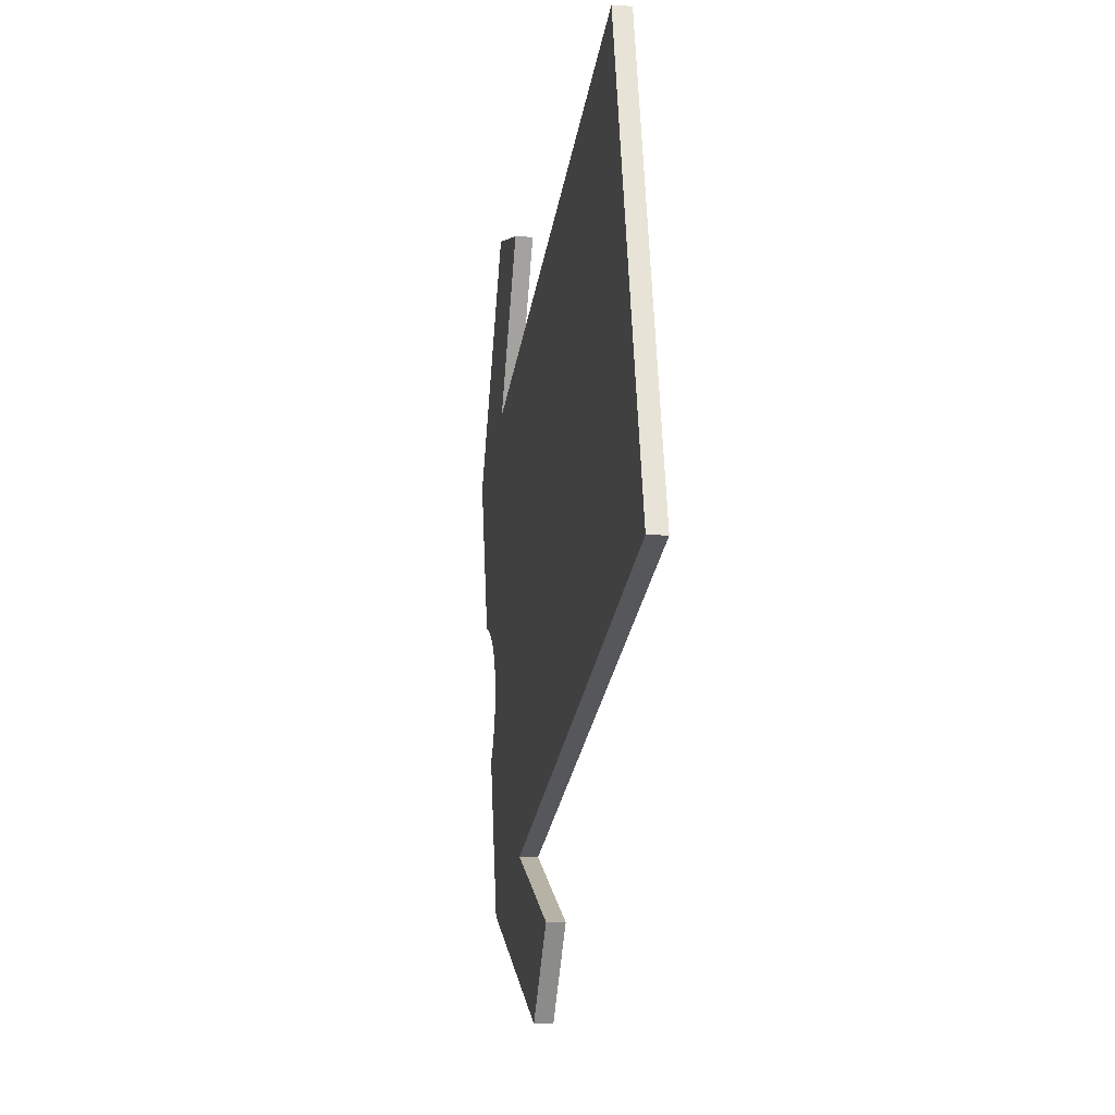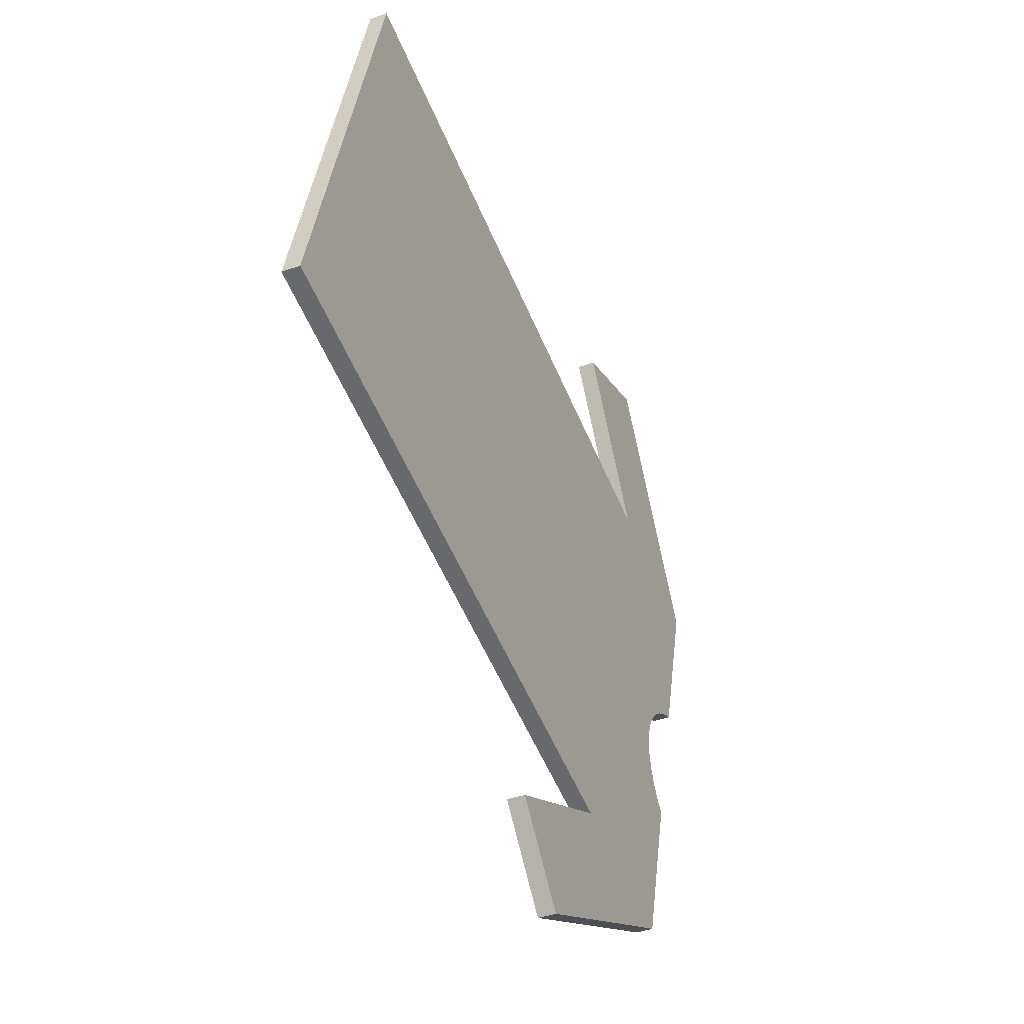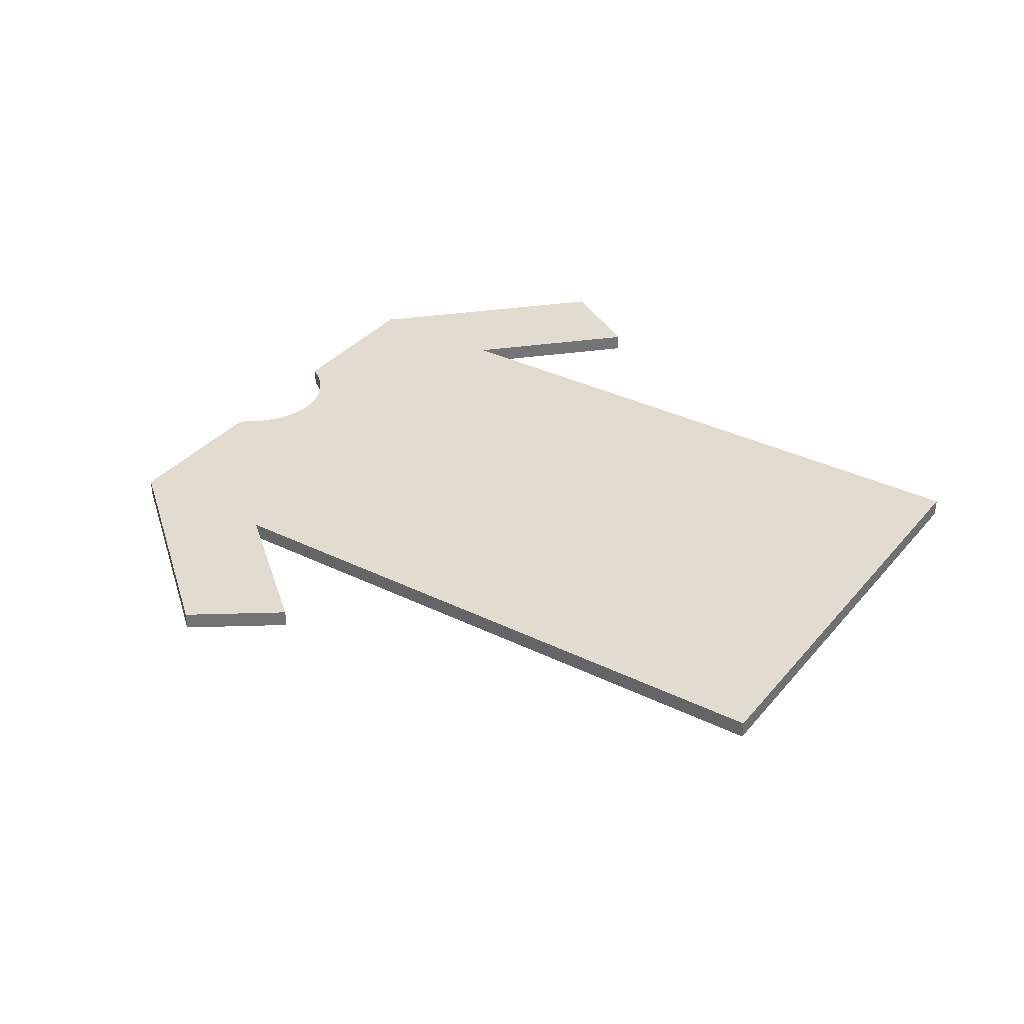
<metadata>
{"format":"obj","ext":"obj","renderer":"f3d","projection":"perspective","resolution":1024,"background":"white","views":[{"elev":-12.7,"azim":80.8,"up":"+Y"},{"elev":-39.7,"azim":113.7,"up":"+Y"},{"elev":34.4,"azim":48.6,"up":"+Z"}]}
</metadata>
<code>
v 11.21 100.8 2.146e-30
v 17.81 98.33 7.28
v 11.21 100.8 7.28
v 17.81 98.33 7.28
v 11.21 100.8 2.146e-30
v 17.81 98.33 2.248e-30
v 23.74 95.07 2.336e-30
v 17.81 98.33 7.28
v 17.81 98.33 2.248e-30
v 17.81 98.33 7.28
v 23.74 95.07 2.336e-30
v 23.74 95.07 7.28
v 28.88 91.05 2.408e-30
v 23.74 95.07 7.28
v 23.74 95.07 2.336e-30
v 23.74 95.07 7.28
v 28.88 91.05 2.408e-30
v 28.88 91.05 7.28
v 33.1 86.37 2.463e-30
v 28.88 91.05 7.28
v 28.88 91.05 2.408e-30
v 28.88 91.05 7.28
v 33.1 86.37 2.463e-30
v 33.1 86.37 7.28
v 36.31 81.13 2.498e-30
v 33.1 86.37 7.28
v 33.1 86.37 2.463e-30
v 33.1 86.37 7.28
v 36.31 81.13 2.498e-30
v 36.31 81.13 7.28
v 38.44 75.46 2.513e-30
v 36.31 81.13 7.28
v 36.31 81.13 2.498e-30
v 36.31 81.13 7.28
v 38.44 75.46 2.513e-30
v 38.44 75.46 7.28
v 39.43 69.49 2.508e-30
v 38.44 75.46 7.28
v 38.44 75.46 2.513e-30
v 38.44 75.46 7.28
v 39.43 69.49 2.508e-30
v 39.43 69.49 7.28
v 39.27 63.35 2.483e-30
v 39.43 69.49 7.28
v 39.43 69.49 2.508e-30
v 39.43 69.49 7.28
v 39.27 63.35 2.483e-30
v 39.27 63.35 7.28
v 37.95 57.19 2.439e-30
v 39.27 63.35 7.28
v 39.27 63.35 2.483e-30
v 39.27 63.35 7.28
v 37.95 57.19 2.439e-30
v 37.95 57.19 7.28
v 35.51 51.14 2.376e-30
v 37.95 57.19 7.28
v 37.95 57.19 2.439e-30
v 37.95 57.19 7.28
v 35.51 51.14 2.376e-30
v 35.51 51.14 7.28
v 32.01 45.34 2.296e-30
v 35.51 51.14 7.28
v 35.51 51.14 2.376e-30
v 35.51 51.14 7.28
v 32.01 45.34 2.296e-30
v 32.01 45.34 7.28
v 148.8 -75.07 -1.915e-29
v 57.57 -32.51 7.28
v 57.57 -32.51 -2.053e-29
v 57.57 -32.51 7.28
v 148.8 -75.07 -1.915e-29
v 148.8 -75.07 7.28
v 148.8 -75.07 7.28
v 177.3 -39.94 -1.854e-29
v 177.3 -39.94 7.28
v 177.3 -39.94 -1.854e-29
v 148.8 -75.07 7.28
v 148.8 -75.07 -1.915e-29
v 177.3 -39.94 7.28
v 111 -9.189 3.429e-30
v 111 -9.189 7.28
v 111 -9.189 3.429e-30
v 177.3 -39.94 7.28
v 177.3 -39.94 -1.854e-29
v 111 -9.189 7.28
v 369 59.93 8.024e-30
v 369 59.93 7.28
v 369 59.93 8.024e-30
v 111 -9.189 7.28
v 111 -9.189 3.429e-30
v 369 59.93 7.28
v 316.7 254.9 7.85e-30
v 316.7 254.9 7.28
v 316.7 254.9 7.85e-30
v 369 59.93 7.28
v 369 59.93 8.024e-30
v 316.7 254.9 7.28
v 54.71 184.7 6.054e-30
v 54.71 184.7 7.28
v 54.71 184.7 6.054e-30
v 316.7 254.9 7.28
v 316.7 254.9 7.85e-30
v 54.71 184.7 7.28
v 93.75 251.6 9.826e-30
v 93.75 251.6 7.28
v 93.75 251.6 9.826e-30
v 54.71 184.7 7.28
v 54.71 184.7 6.054e-30
v 93.75 251.6 9.826e-30
v 49.55 264.7 7.28
v 93.75 251.6 7.28
v 49.55 264.7 7.28
v 93.75 251.6 9.826e-30
v 49.55 264.7 9.129e-30
v -6.817 168.1 7.829e-30
v 49.55 264.7 7.28
v 49.55 264.7 9.129e-30
v 49.55 264.7 7.28
v -6.817 168.1 7.829e-30
v -6.817 168.1 7.28
v -6.817 168.1 7.829e-30
v -7.091 168.1 7.28
v -6.817 168.1 7.28
v -7.091 168.1 7.28
v -6.817 168.1 7.829e-30
v -7.091 168.1 4.951e-30
v 11.21 100.8 2.146e-30
v -7.091 168.1 7.28
v -7.091 168.1 4.951e-30
v -7.091 168.1 7.28
v 11.21 100.8 2.146e-30
v 11.21 100.8 7.28
v 32.01 45.34 2.296e-30
v 27.51 39.93 7.28
v 32.01 45.34 7.28
v 27.51 39.93 7.28
v 32.01 45.34 2.296e-30
v 27.51 39.93 2.2e-30
v 49.55 264.7 7.28
v 54.71 184.7 7.28
v 93.75 251.6 7.28
v 49.55 264.7 7.28
v 38.44 75.46 7.28
v 54.71 184.7 7.28
v 49.55 264.7 7.28
v 36.31 81.13 7.28
v 38.44 75.46 7.28
v 49.55 264.7 7.28
v 33.1 86.37 7.28
v 36.31 81.13 7.28
v 49.55 264.7 7.28
v 28.88 91.05 7.28
v 33.1 86.37 7.28
v 49.55 264.7 7.28
v 23.74 95.07 7.28
v 28.88 91.05 7.28
v 49.55 264.7 7.28
v 17.81 98.33 7.28
v 23.74 95.07 7.28
v -6.817 168.1 7.28
v 17.81 98.33 7.28
v 49.55 264.7 7.28
v -6.817 168.1 7.28
v 11.21 100.8 7.28
v 17.81 98.33 7.28
v 11.21 100.8 7.28
v -6.817 168.1 7.28
v -7.091 168.1 7.28
v 316.7 254.9 7.28
v 111 -9.189 7.28
v 369 59.93 7.28
v 111 -9.189 7.28
v 316.7 254.9 7.28
v 54.71 184.7 7.28
v 111 -9.189 7.28
v 148.8 -75.07 7.28
v 177.3 -39.94 7.28
v 38.44 75.46 7.28
v 111 -9.189 7.28
v 54.71 184.7 7.28
v 38.44 75.46 7.28
v 148.8 -75.07 7.28
v 111 -9.189 7.28
v 39.43 69.49 7.28
v 148.8 -75.07 7.28
v 38.44 75.46 7.28
v 39.27 63.35 7.28
v 148.8 -75.07 7.28
v 39.43 69.49 7.28
v 37.95 57.19 7.28
v 148.8 -75.07 7.28
v 39.27 63.35 7.28
v 35.51 51.14 7.28
v 148.8 -75.07 7.28
v 37.95 57.19 7.28
v 35.51 51.14 7.28
v 57.57 -32.51 7.28
v 148.8 -75.07 7.28
v 32.01 45.34 7.28
v 57.57 -32.51 7.28
v 35.51 51.14 7.28
v 27.51 39.93 7.28
v 57.57 -32.51 7.28
v 32.01 45.34 7.28
v 57.57 -32.51 7.28
v 27.51 39.93 7.28
v 45.14 -26.84 7.28
v 57.57 -32.51 -2.053e-29
v 45.14 -26.84 7.28
v 45.14 -26.84 2.255e-30
v 45.14 -26.84 7.28
v 57.57 -32.51 -2.053e-29
v 57.57 -32.51 7.28
v 148.8 -75.07 -1.915e-29
v 111 -9.189 3.429e-30
v 177.3 -39.94 -1.854e-29
v 111 -9.189 3.429e-30
v 38.44 75.46 2.513e-30
v 54.71 184.7 6.054e-30
v 148.8 -75.07 -1.915e-29
v 38.44 75.46 2.513e-30
v 111 -9.189 3.429e-30
v 148.8 -75.07 -1.915e-29
v 39.43 69.49 2.508e-30
v 38.44 75.46 2.513e-30
v 148.8 -75.07 -1.915e-29
v 39.27 63.35 2.483e-30
v 39.43 69.49 2.508e-30
v 148.8 -75.07 -1.915e-29
v 37.95 57.19 2.439e-30
v 39.27 63.35 2.483e-30
v 148.8 -75.07 -1.915e-29
v 35.51 51.14 2.376e-30
v 37.95 57.19 2.439e-30
v 57.57 -32.51 -2.053e-29
v 35.51 51.14 2.376e-30
v 148.8 -75.07 -1.915e-29
v 57.57 -32.51 -2.053e-29
v 32.01 45.34 2.296e-30
v 35.51 51.14 2.376e-30
v 57.57 -32.51 -2.053e-29
v 27.51 39.93 2.2e-30
v 32.01 45.34 2.296e-30
v 27.51 39.93 2.2e-30
v 57.57 -32.51 -2.053e-29
v 45.14 -26.84 2.255e-30
v 111 -9.189 3.429e-30
v 316.7 254.9 7.85e-30
v 369 59.93 8.024e-30
v 316.7 254.9 7.85e-30
v 111 -9.189 3.429e-30
v 54.71 184.7 6.054e-30
v 54.71 184.7 6.054e-30
v 49.55 264.7 9.129e-30
v 93.75 251.6 9.826e-30
v 38.44 75.46 2.513e-30
v 49.55 264.7 9.129e-30
v 54.71 184.7 6.054e-30
v 36.31 81.13 2.498e-30
v 49.55 264.7 9.129e-30
v 38.44 75.46 2.513e-30
v 33.1 86.37 2.463e-30
v 49.55 264.7 9.129e-30
v 36.31 81.13 2.498e-30
v 28.88 91.05 2.408e-30
v 49.55 264.7 9.129e-30
v 33.1 86.37 2.463e-30
v 23.74 95.07 2.336e-30
v 49.55 264.7 9.129e-30
v 28.88 91.05 2.408e-30
v 17.81 98.33 2.248e-30
v 49.55 264.7 9.129e-30
v 23.74 95.07 2.336e-30
v 17.81 98.33 2.248e-30
v -6.817 168.1 7.829e-30
v 49.55 264.7 9.129e-30
v 11.21 100.8 2.146e-30
v -6.817 168.1 7.829e-30
v 17.81 98.33 2.248e-30
v -6.817 168.1 7.829e-30
v 11.21 100.8 2.146e-30
v -7.091 168.1 4.951e-30
v 45.14 -26.84 2.255e-30
v 27.51 39.93 7.28
v 27.51 39.93 2.2e-30
v 27.51 39.93 7.28
v 45.14 -26.84 2.255e-30
v 45.14 -26.84 7.28
v 17.81 98.33 2.248e-30
v 11.21 100.8 2.146e-30
v 17.81 98.33 7.28
v 11.21 100.8 7.28
v 17.81 98.33 7.28
v 11.21 100.8 2.146e-30
v 23.74 95.07 7.28
v 23.74 95.07 2.336e-30
v 17.81 98.33 7.28
v 17.81 98.33 2.248e-30
v 17.81 98.33 7.28
v 23.74 95.07 2.336e-30
v 28.88 91.05 7.28
v 28.88 91.05 2.408e-30
v 23.74 95.07 7.28
v 23.74 95.07 2.336e-30
v 23.74 95.07 7.28
v 28.88 91.05 2.408e-30
v 33.1 86.37 7.28
v 33.1 86.37 2.463e-30
v 28.88 91.05 7.28
v 28.88 91.05 2.408e-30
v 28.88 91.05 7.28
v 33.1 86.37 2.463e-30
v 36.31 81.13 7.28
v 36.31 81.13 2.498e-30
v 33.1 86.37 7.28
v 33.1 86.37 2.463e-30
v 33.1 86.37 7.28
v 36.31 81.13 2.498e-30
v 38.44 75.46 7.28
v 38.44 75.46 2.513e-30
v 36.31 81.13 7.28
v 36.31 81.13 2.498e-30
v 36.31 81.13 7.28
v 38.44 75.46 2.513e-30
v 39.43 69.49 7.28
v 39.43 69.49 2.508e-30
v 38.44 75.46 7.28
v 38.44 75.46 2.513e-30
v 38.44 75.46 7.28
v 39.43 69.49 2.508e-30
v 39.27 63.35 7.28
v 39.27 63.35 2.483e-30
v 39.43 69.49 7.28
v 39.43 69.49 2.508e-30
v 39.43 69.49 7.28
v 39.27 63.35 2.483e-30
v 37.95 57.19 7.28
v 37.95 57.19 2.439e-30
v 39.27 63.35 7.28
v 39.27 63.35 2.483e-30
v 39.27 63.35 7.28
v 37.95 57.19 2.439e-30
v 35.51 51.14 7.28
v 35.51 51.14 2.376e-30
v 37.95 57.19 7.28
v 37.95 57.19 2.439e-30
v 37.95 57.19 7.28
v 35.51 51.14 2.376e-30
v 32.01 45.34 7.28
v 32.01 45.34 2.296e-30
v 35.51 51.14 7.28
v 35.51 51.14 2.376e-30
v 35.51 51.14 7.28
v 32.01 45.34 2.296e-30
v 148.8 -75.07 7.28
v 148.8 -75.07 -1.915e-29
v 57.57 -32.51 7.28
v 57.57 -32.51 -2.053e-29
v 57.57 -32.51 7.28
v 148.8 -75.07 -1.915e-29
v 148.8 -75.07 -1.915e-29
v 148.8 -75.07 7.28
v 177.3 -39.94 -1.854e-29
v 177.3 -39.94 7.28
v 177.3 -39.94 -1.854e-29
v 148.8 -75.07 7.28
v 177.3 -39.94 -1.854e-29
v 177.3 -39.94 7.28
v 111 -9.189 3.429e-30
v 111 -9.189 7.28
v 111 -9.189 3.429e-30
v 177.3 -39.94 7.28
v 111 -9.189 3.429e-30
v 111 -9.189 7.28
v 369 59.93 8.024e-30
v 369 59.93 7.28
v 369 59.93 8.024e-30
v 111 -9.189 7.28
v 369 59.93 8.024e-30
v 369 59.93 7.28
v 316.7 254.9 7.85e-30
v 316.7 254.9 7.28
v 316.7 254.9 7.85e-30
v 369 59.93 7.28
v 316.7 254.9 7.85e-30
v 316.7 254.9 7.28
v 54.71 184.7 6.054e-30
v 54.71 184.7 7.28
v 54.71 184.7 6.054e-30
v 316.7 254.9 7.28
v 54.71 184.7 6.054e-30
v 54.71 184.7 7.28
v 93.75 251.6 9.826e-30
v 93.75 251.6 7.28
v 93.75 251.6 9.826e-30
v 54.71 184.7 7.28
v 49.55 264.7 9.129e-30
v 93.75 251.6 9.826e-30
v 49.55 264.7 7.28
v 93.75 251.6 7.28
v 49.55 264.7 7.28
v 93.75 251.6 9.826e-30
v -6.817 168.1 7.28
v -6.817 168.1 7.829e-30
v 49.55 264.7 7.28
v 49.55 264.7 9.129e-30
v 49.55 264.7 7.28
v -6.817 168.1 7.829e-30
v -7.091 168.1 4.951e-30
v -6.817 168.1 7.829e-30
v -7.091 168.1 7.28
v -6.817 168.1 7.28
v -7.091 168.1 7.28
v -6.817 168.1 7.829e-30
v 11.21 100.8 7.28
v 11.21 100.8 2.146e-30
v -7.091 168.1 7.28
v -7.091 168.1 4.951e-30
v -7.091 168.1 7.28
v 11.21 100.8 2.146e-30
v 27.51 39.93 2.2e-30
v 32.01 45.34 2.296e-30
v 27.51 39.93 7.28
v 32.01 45.34 7.28
v 27.51 39.93 7.28
v 32.01 45.34 2.296e-30
v 45.14 -26.84 7.28
v 27.51 39.93 7.28
v 57.57 -32.51 7.28
v 32.01 45.34 7.28
v 57.57 -32.51 7.28
v 27.51 39.93 7.28
v 35.51 51.14 7.28
v 57.57 -32.51 7.28
v 32.01 45.34 7.28
v 148.8 -75.07 7.28
v 57.57 -32.51 7.28
v 35.51 51.14 7.28
v 37.95 57.19 7.28
v 148.8 -75.07 7.28
v 35.51 51.14 7.28
v 39.27 63.35 7.28
v 148.8 -75.07 7.28
v 37.95 57.19 7.28
v 39.43 69.49 7.28
v 148.8 -75.07 7.28
v 39.27 63.35 7.28
v 38.44 75.46 7.28
v 148.8 -75.07 7.28
v 39.43 69.49 7.28
v 111 -9.189 7.28
v 148.8 -75.07 7.28
v 38.44 75.46 7.28
v 54.71 184.7 7.28
v 111 -9.189 7.28
v 38.44 75.46 7.28
v 177.3 -39.94 7.28
v 148.8 -75.07 7.28
v 111 -9.189 7.28
v 54.71 184.7 7.28
v 316.7 254.9 7.28
v 111 -9.189 7.28
v 369 59.93 7.28
v 111 -9.189 7.28
v 316.7 254.9 7.28
v -7.091 168.1 7.28
v -6.817 168.1 7.28
v 11.21 100.8 7.28
v 17.81 98.33 7.28
v 11.21 100.8 7.28
v -6.817 168.1 7.28
v 49.55 264.7 7.28
v 17.81 98.33 7.28
v -6.817 168.1 7.28
v 23.74 95.07 7.28
v 17.81 98.33 7.28
v 49.55 264.7 7.28
v 28.88 91.05 7.28
v 23.74 95.07 7.28
v 49.55 264.7 7.28
v 33.1 86.37 7.28
v 28.88 91.05 7.28
v 49.55 264.7 7.28
v 36.31 81.13 7.28
v 33.1 86.37 7.28
v 49.55 264.7 7.28
v 38.44 75.46 7.28
v 36.31 81.13 7.28
v 49.55 264.7 7.28
v 54.71 184.7 7.28
v 38.44 75.46 7.28
v 49.55 264.7 7.28
v 93.75 251.6 7.28
v 54.71 184.7 7.28
v 49.55 264.7 7.28
v 57.57 -32.51 7.28
v 57.57 -32.51 -2.053e-29
v 45.14 -26.84 7.28
v 45.14 -26.84 2.255e-30
v 45.14 -26.84 7.28
v 57.57 -32.51 -2.053e-29
v -7.091 168.1 4.951e-30
v 11.21 100.8 2.146e-30
v -6.817 168.1 7.829e-30
v 17.81 98.33 2.248e-30
v -6.817 168.1 7.829e-30
v 11.21 100.8 2.146e-30
v 49.55 264.7 9.129e-30
v -6.817 168.1 7.829e-30
v 17.81 98.33 2.248e-30
v 23.74 95.07 2.336e-30
v 49.55 264.7 9.129e-30
v 17.81 98.33 2.248e-30
v 28.88 91.05 2.408e-30
v 49.55 264.7 9.129e-30
v 23.74 95.07 2.336e-30
v 33.1 86.37 2.463e-30
v 49.55 264.7 9.129e-30
v 28.88 91.05 2.408e-30
v 36.31 81.13 2.498e-30
v 49.55 264.7 9.129e-30
v 33.1 86.37 2.463e-30
v 38.44 75.46 2.513e-30
v 49.55 264.7 9.129e-30
v 36.31 81.13 2.498e-30
v 54.71 184.7 6.054e-30
v 49.55 264.7 9.129e-30
v 38.44 75.46 2.513e-30
v 93.75 251.6 9.826e-30
v 49.55 264.7 9.129e-30
v 54.71 184.7 6.054e-30
v 54.71 184.7 6.054e-30
v 111 -9.189 3.429e-30
v 316.7 254.9 7.85e-30
v 369 59.93 8.024e-30
v 316.7 254.9 7.85e-30
v 111 -9.189 3.429e-30
v 45.14 -26.84 2.255e-30
v 57.57 -32.51 -2.053e-29
v 27.51 39.93 2.2e-30
v 32.01 45.34 2.296e-30
v 27.51 39.93 2.2e-30
v 57.57 -32.51 -2.053e-29
v 35.51 51.14 2.376e-30
v 32.01 45.34 2.296e-30
v 57.57 -32.51 -2.053e-29
v 148.8 -75.07 -1.915e-29
v 35.51 51.14 2.376e-30
v 57.57 -32.51 -2.053e-29
v 37.95 57.19 2.439e-30
v 35.51 51.14 2.376e-30
v 148.8 -75.07 -1.915e-29
v 39.27 63.35 2.483e-30
v 37.95 57.19 2.439e-30
v 148.8 -75.07 -1.915e-29
v 39.43 69.49 2.508e-30
v 39.27 63.35 2.483e-30
v 148.8 -75.07 -1.915e-29
v 38.44 75.46 2.513e-30
v 39.43 69.49 2.508e-30
v 148.8 -75.07 -1.915e-29
v 111 -9.189 3.429e-30
v 38.44 75.46 2.513e-30
v 148.8 -75.07 -1.915e-29
v 54.71 184.7 6.054e-30
v 38.44 75.46 2.513e-30
v 111 -9.189 3.429e-30
v 177.3 -39.94 -1.854e-29
v 111 -9.189 3.429e-30
v 148.8 -75.07 -1.915e-29
v 45.14 -26.84 7.28
v 45.14 -26.84 2.255e-30
v 27.51 39.93 7.28
v 27.51 39.93 2.2e-30
v 27.51 39.93 7.28
v 45.14 -26.84 2.255e-30
g heather grey t shirt
f 1 2 3
f 4 5 6
f 7 8 9
f 10 11 12
f 13 14 15
f 16 17 18
f 19 20 21
f 22 23 24
f 25 26 27
f 28 29 30
f 31 32 33
f 34 35 36
f 37 38 39
f 40 41 42
f 43 44 45
f 46 47 48
f 49 50 51
f 52 53 54
f 55 56 57
f 58 59 60
f 61 62 63
f 64 65 66
f 67 68 69
f 70 71 72
f 73 74 75
f 76 77 78
f 79 80 81
f 82 83 84
f 85 86 87
f 88 89 90
f 91 92 93
f 94 95 96
f 97 98 99
f 100 101 102
f 103 104 105
f 106 107 108
f 109 110 111
f 112 113 114
f 115 116 117
f 118 119 120
f 121 122 123
f 124 125 126
f 127 128 129
f 130 131 132
f 133 134 135
f 136 137 138
f 139 140 141
f 142 143 144
f 145 146 147
f 148 149 150
f 151 152 153
f 154 155 156
f 157 158 159
f 160 161 162
f 163 164 165
f 166 167 168
f 169 170 171
f 172 173 174
f 175 176 177
f 178 179 180
f 181 182 183
f 184 185 186
f 187 188 189
f 190 191 192
f 193 194 195
f 196 197 198
f 199 200 201
f 202 203 204
f 205 206 207
f 208 209 210
f 211 212 213
f 214 215 216
f 217 218 219
f 220 221 222
f 223 224 225
f 226 227 228
f 229 230 231
f 232 233 234
f 235 236 237
f 238 239 240
f 241 242 243
f 244 245 246
f 247 248 249
f 250 251 252
f 253 254 255
f 256 257 258
f 259 260 261
f 262 263 264
f 265 266 267
f 268 269 270
f 271 272 273
f 274 275 276
f 277 278 279
f 280 281 282
f 283 284 285
f 286 287 288
f 289 290 291
f 292 293 294
f 295 296 297
f 298 299 300
f 301 302 303
f 304 305 306
f 307 308 309
f 310 311 312
f 313 314 315
f 316 317 318
f 319 320 321
f 322 323 324
f 325 326 327
f 328 329 330
f 331 332 333
f 334 335 336
f 337 338 339
f 340 341 342
f 343 344 345
f 346 347 348
f 349 350 351
f 352 353 354
f 355 356 357
f 358 359 360
f 361 362 363
f 364 365 366
f 367 368 369
f 370 371 372
f 373 374 375
f 376 377 378
f 379 380 381
f 382 383 384
f 385 386 387
f 388 389 390
f 391 392 393
f 394 395 396
f 397 398 399
f 400 401 402
f 403 404 405
f 406 407 408
f 409 410 411
f 412 413 414
f 415 416 417
f 418 419 420
f 421 422 423
f 424 425 426
f 427 428 429
f 430 431 432
f 433 434 435
f 436 437 438
f 439 440 441
f 442 443 444
f 445 446 447
f 448 449 450
f 451 452 453
f 454 455 456
f 457 458 459
f 460 461 462
f 463 464 465
f 466 467 468
f 469 470 471
f 472 473 474
f 475 476 477
f 478 479 480
f 481 482 483
f 484 485 486
f 487 488 489
f 490 491 492
f 493 494 495
f 496 497 498
f 499 500 501
f 502 503 504
f 505 506 507
f 508 509 510
f 511 512 513
f 514 515 516
f 517 518 519
f 520 521 522
f 523 524 525
f 526 527 528
f 529 530 531
f 532 533 534
f 535 536 537
f 538 539 540
f 541 542 543
f 544 545 546
f 547 548 549
f 550 551 552
f 553 554 555
f 556 557 558
f 559 560 561
f 562 563 564
f 565 566 567
f 568 569 570
f 571 572 573
f 574 575 576

</code>
